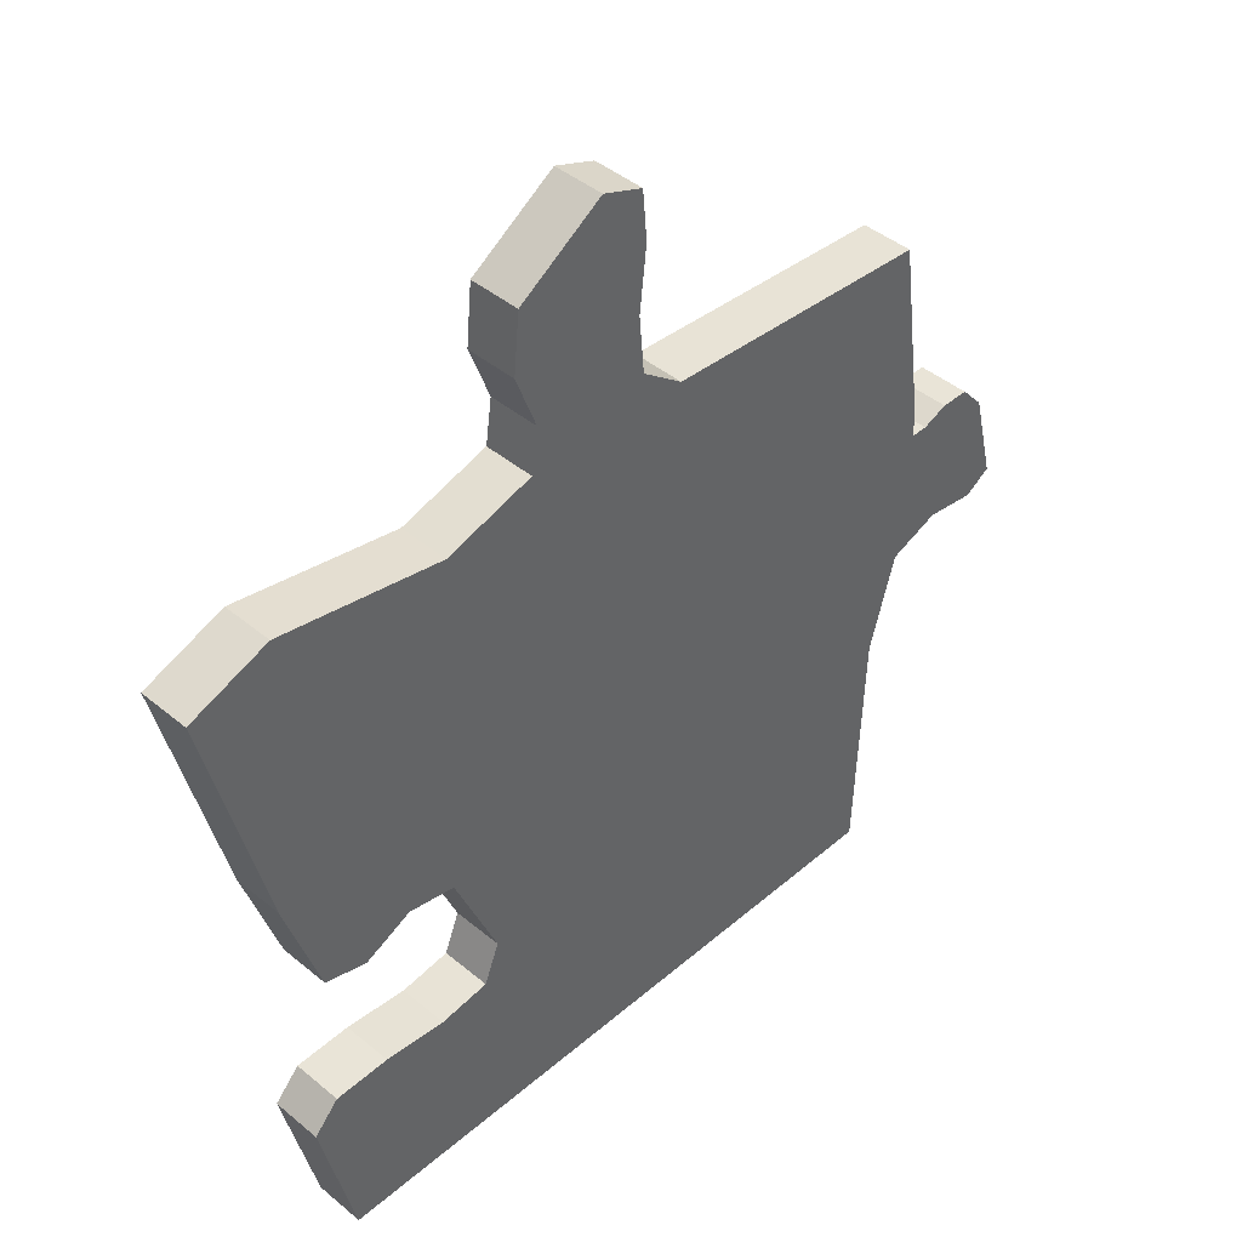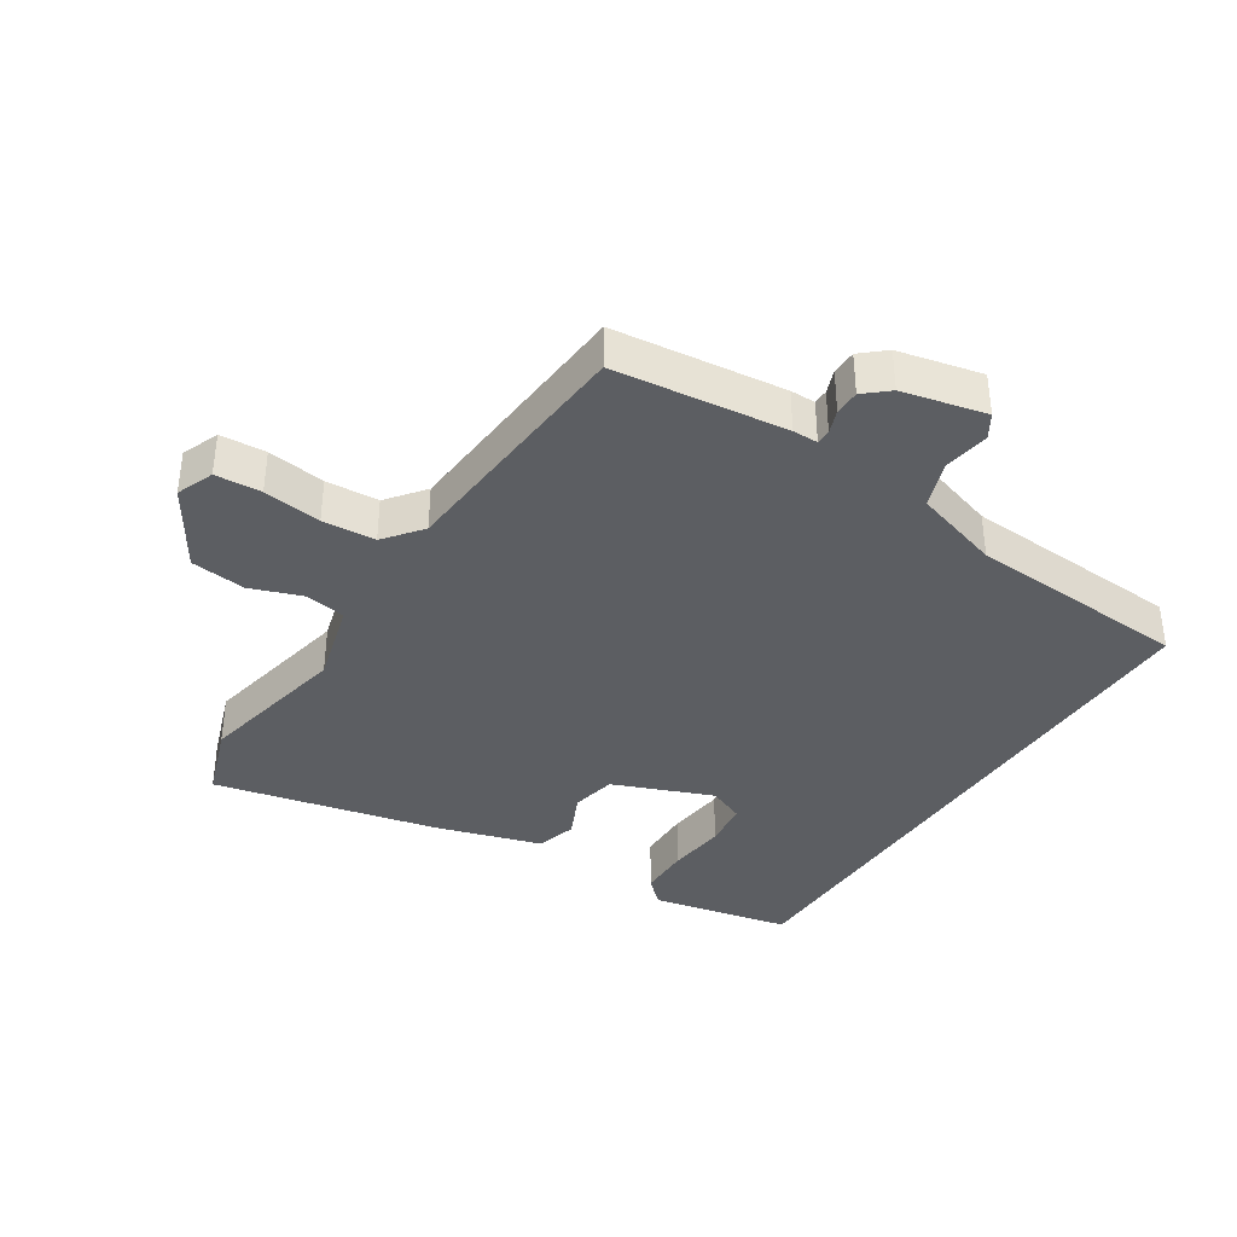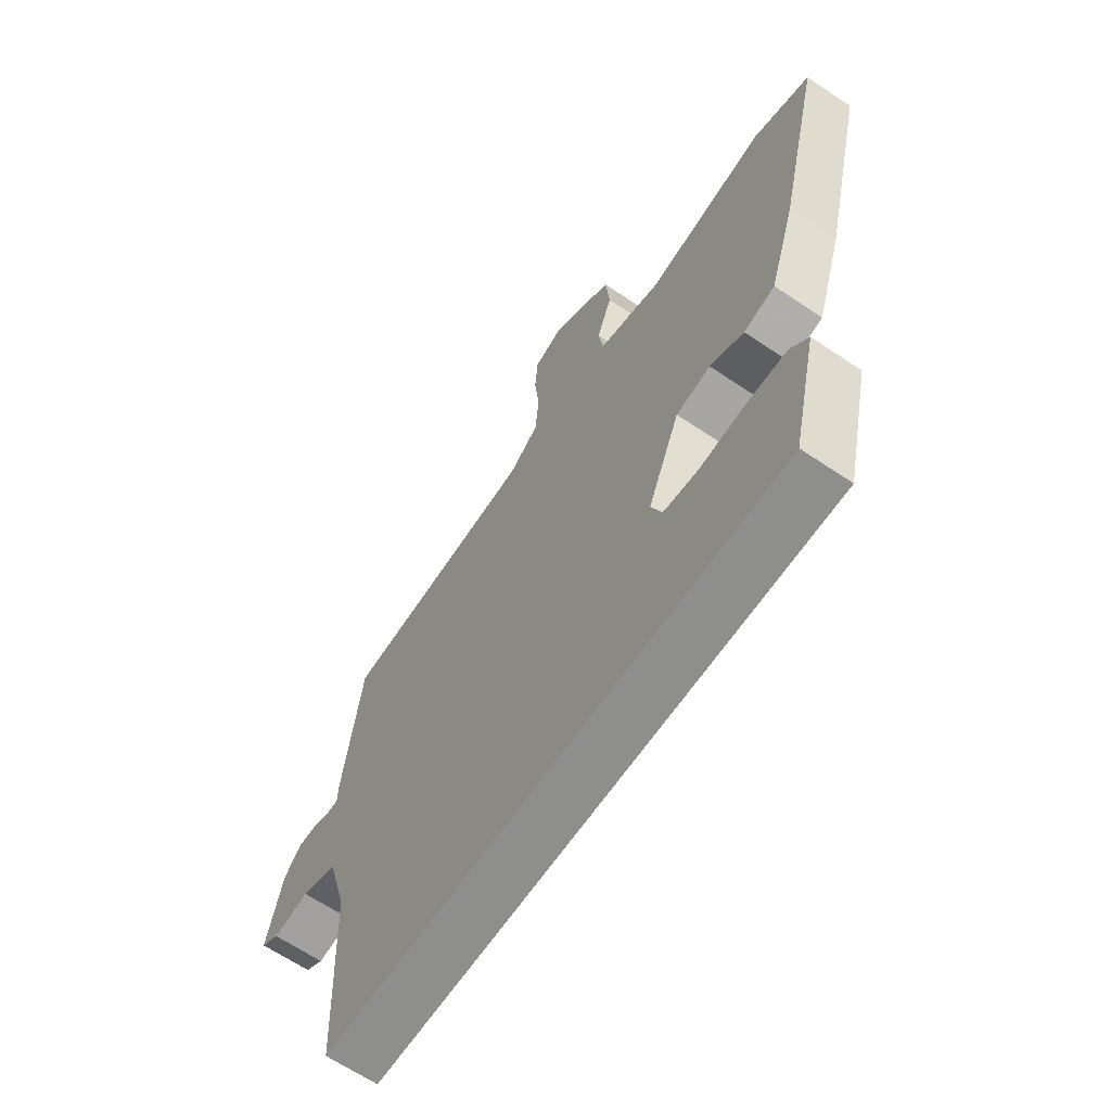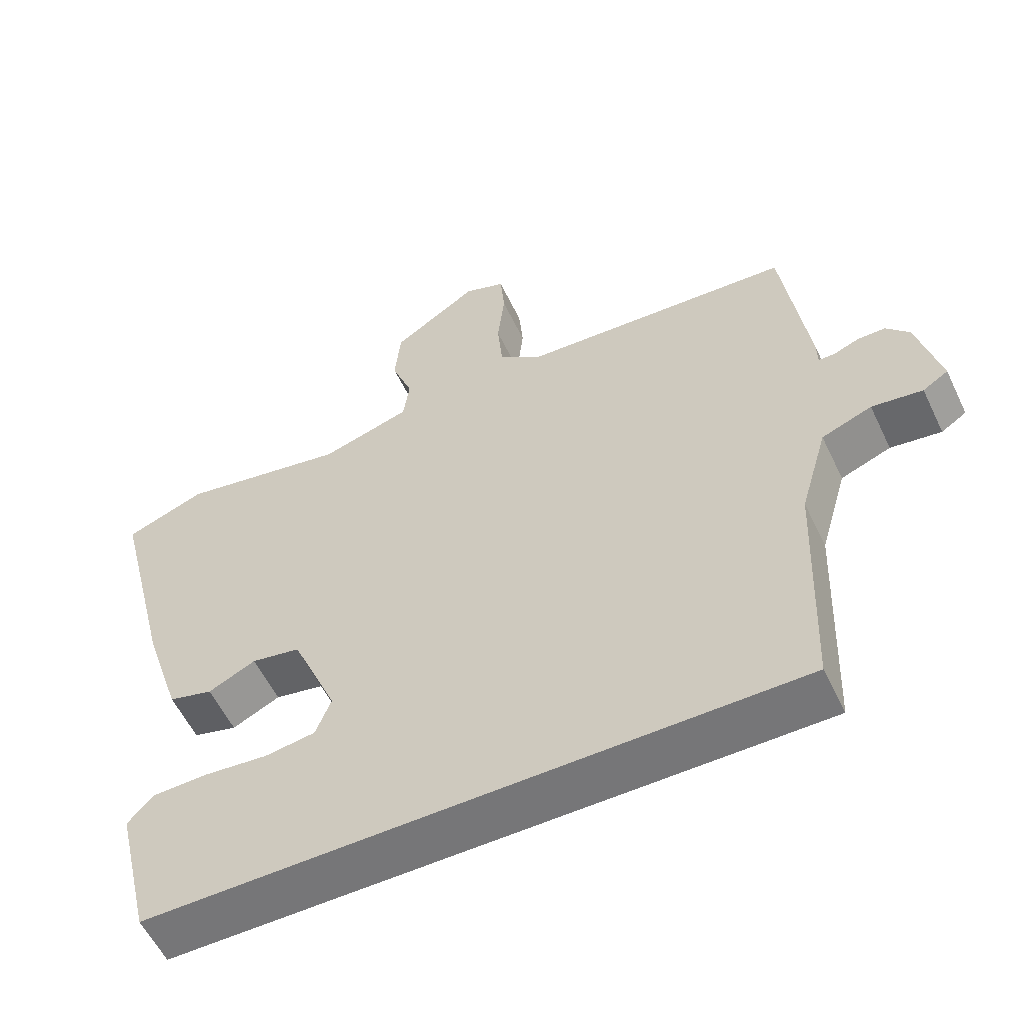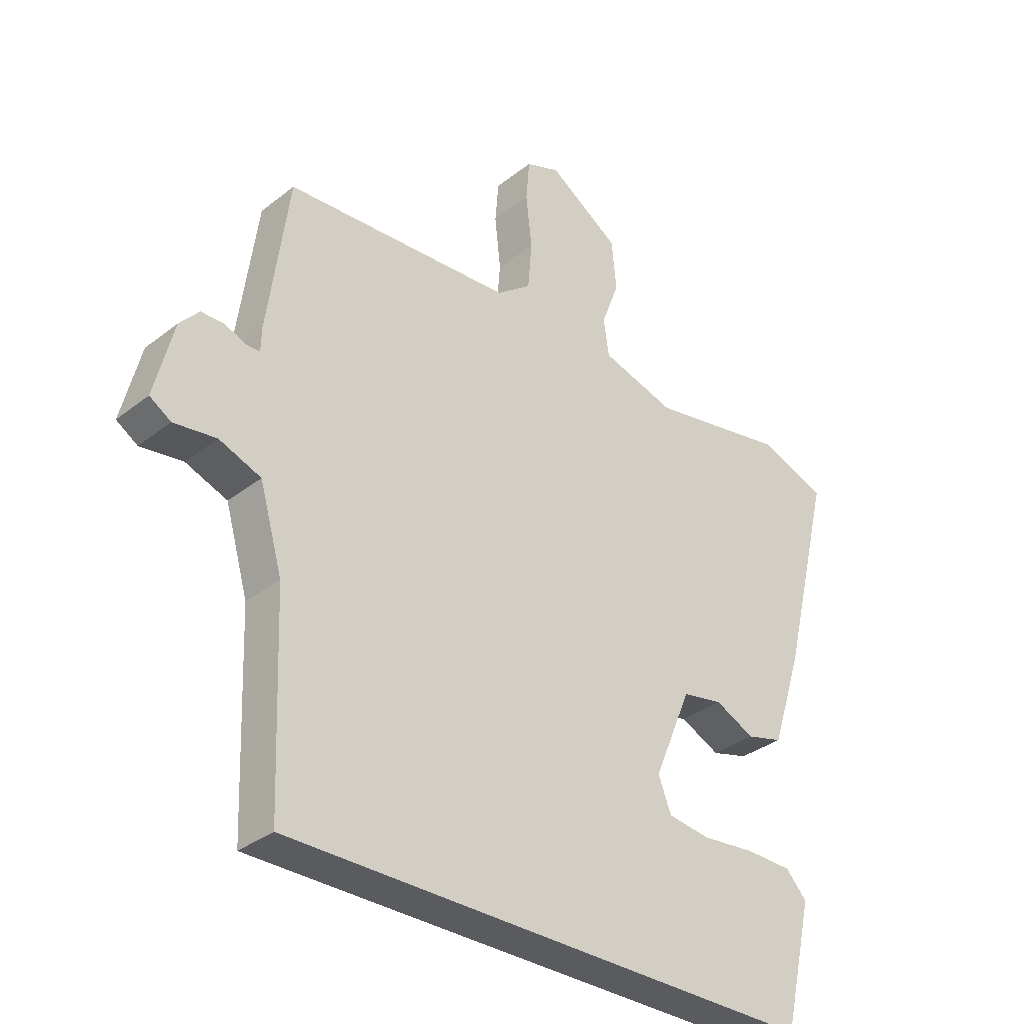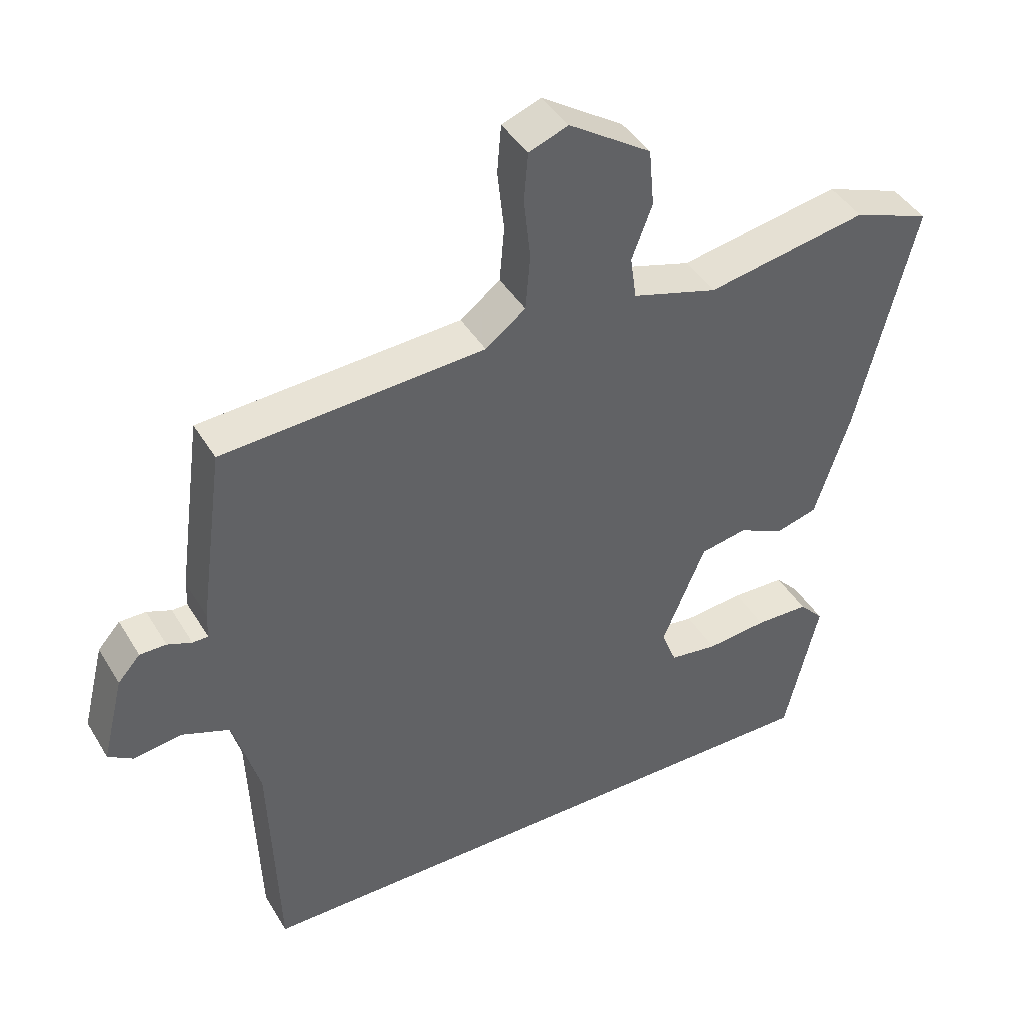
<metadata>
{"format":"obj","ext":"obj","renderer":"f3d","projection":"perspective","resolution":1024,"background":"white","views":[{"elev":43.2,"azim":-45.5,"up":"+Z"},{"elev":-38.1,"azim":56.3,"up":"+Y"},{"elev":-64.8,"azim":-124.2,"up":"+Z"},{"elev":-56.9,"azim":25.4,"up":"+Z"},{"elev":-33.5,"azim":136.9,"up":"+Z"},{"elev":42.6,"azim":151.2,"up":"+Z"}]}
</metadata>
<code>
v 0.466 0.07 -0.5
v -0.443 0.07 -0.5
v -0.493 0.07 -0.287
v -0.457 0.07 -0.248
v -0.378 0.07 -0.246
v -0.288 0.07 -0.255
v -0.217 0.07 -0.245
v -0.195 0.07 -0.189
v -0.259 0.07 -0.037
v -0.328 0.07 -0.024
v -0.395 0.07 -0.056
v -0.457 0.07 -0.039
v -0.509 0.07 0.121
v -0.594 0.07 0.465
v -0.481 0.07 0.507
v -0.244 0.07 0.463
v -0.118 0.07 0.5
v -0.109 0.07 0.563
v -0.139 0.07 0.643
v -0.131 0.07 0.728
v -0.01 0.07 0.807
v 0.048 0.07 0.785
v 0.054 0.07 0.714
v 0.044 0.07 0.624
v 0.051 0.07 0.542
v 0.11 0.07 0.497
v 0.497 0.07 0.473
v 0.533 0.07 0.208
v 0.534 0.07 0.169
v 0.557 0.07 0.169
v 0.593 0.07 0.183
v 0.632 0.07 0.183
v 0.665 0.07 0.146
v 0.697 0.07 0.017
v 0.661 0.07 -0.006
v 0.589 0.07 0.004
v 0.518 0.07 -0.023
v 0.479 0.07 -0.158
v 0.466 0 -0.5
v -0.443 0 -0.5
v -0.493 0 -0.287
v -0.457 0 -0.248
v -0.378 0 -0.246
v -0.288 0 -0.255
v -0.217 0 -0.245
v -0.195 0 -0.189
v -0.259 0 -0.037
v -0.328 0 -0.024
v -0.395 0 -0.056
v -0.457 0 -0.039
v -0.509 0 0.121
v -0.594 0 0.465
v -0.481 0 0.507
v -0.244 0 0.463
v -0.118 0 0.5
v -0.109 0 0.563
v -0.139 0 0.643
v -0.131 0 0.728
v -0.01 0 0.807
v 0.048 0 0.785
v 0.054 0 0.714
v 0.044 0 0.624
v 0.051 0 0.542
v 0.11 0 0.497
v 0.497 0 0.473
v 0.533 0 0.208
v 0.534 0 0.169
v 0.557 0 0.169
v 0.593 0 0.183
v 0.632 0 0.183
v 0.665 0 0.146
v 0.697 0 0.017
v 0.661 0 -0.006
v 0.589 0 0.004
v 0.518 0 -0.023
v 0.479 0 -0.158
f 34 35 36
f 33 34 36
f 32 33 36
f 31 32 36
f 30 31 36
f 29 30 36 37
f 29 37 38
f 28 29 38
f 27 28 38
f 26 27 38
f 22 23 24
f 21 22 24
f 20 21 24
f 19 20 24
f 18 19 24
f 17 18 24 25
f 26 38 1
f 25 26 1
f 17 25 1
f 16 17 1
f 14 15 16
f 13 14 16
f 12 13 16
f 11 12 16
f 10 11 16
f 4 5 6
f 3 4 6
f 2 3 6
f 1 2 6
f 1 6 7
f 9 10 16
f 8 9 16 1
f 1 7 8
f 74 73 72
f 74 72 71
f 74 71 70
f 74 70 69
f 74 69 68
f 75 74 68 67
f 76 75 67
f 76 67 66
f 76 66 65
f 76 65 64
f 62 61 60
f 62 60 59
f 62 59 58
f 62 58 57
f 62 57 56
f 63 62 56 55
f 39 76 64
f 39 64 63
f 39 63 55
f 39 55 54
f 54 53 52
f 54 52 51
f 54 51 50
f 54 50 49
f 54 49 48
f 44 43 42
f 44 42 41
f 44 41 40
f 44 40 39
f 45 44 39
f 54 48 47
f 39 54 47 46
f 46 45 39
f 1 39 40 2
f 2 40 41 3
f 3 41 42 4
f 4 42 43 5
f 5 43 44 6
f 6 44 45 7
f 7 45 46 8
f 8 46 47 9
f 9 47 48 10
f 10 48 49 11
f 11 49 50 12
f 12 50 51 13
f 13 51 52 14
f 14 52 53 15
f 15 53 54 16
f 16 54 55 17
f 17 55 56 18
f 18 56 57 19
f 19 57 58 20
f 20 58 59 21
f 21 59 60 22
f 22 60 61 23
f 23 61 62 24
f 24 62 63 25
f 25 63 64 26
f 26 64 65 27
f 27 65 66 28
f 28 66 67 29
f 29 67 68 30
f 30 68 69 31
f 31 69 70 32
f 32 70 71 33
f 33 71 72 34
f 34 72 73 35
f 35 73 74 36
f 36 74 75 37
f 37 75 76 38
f 38 76 39 1

</code>
